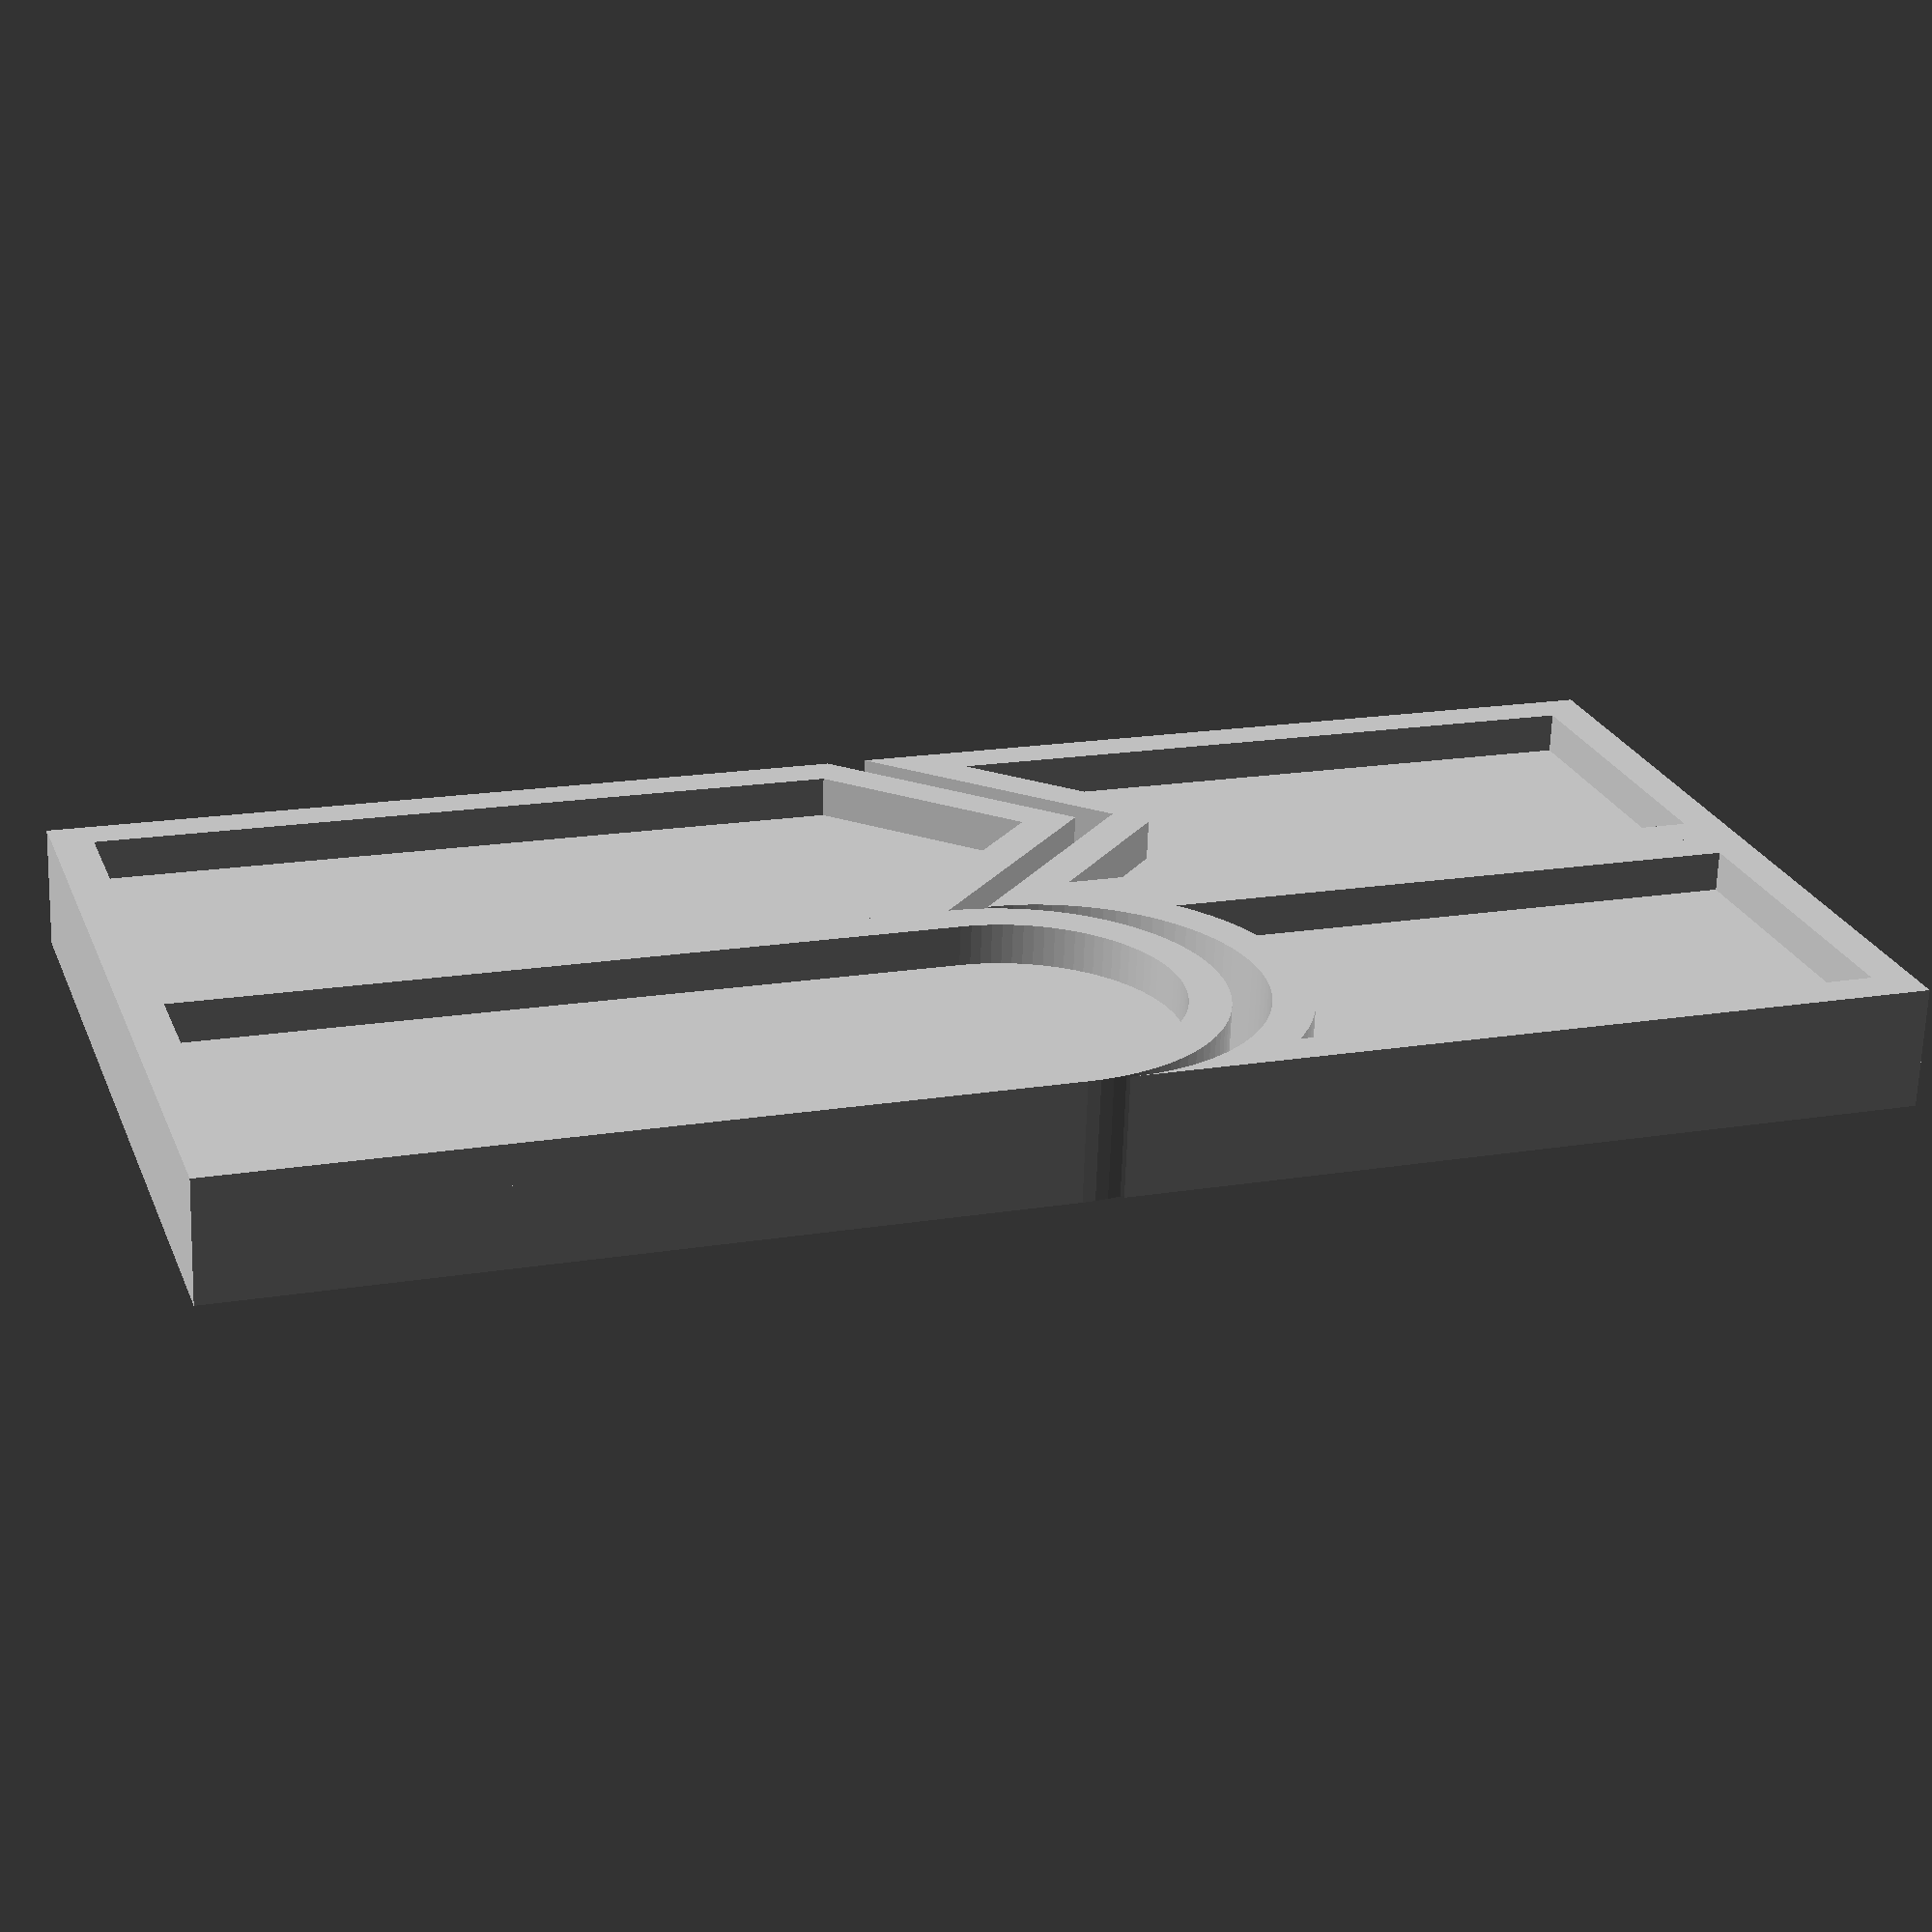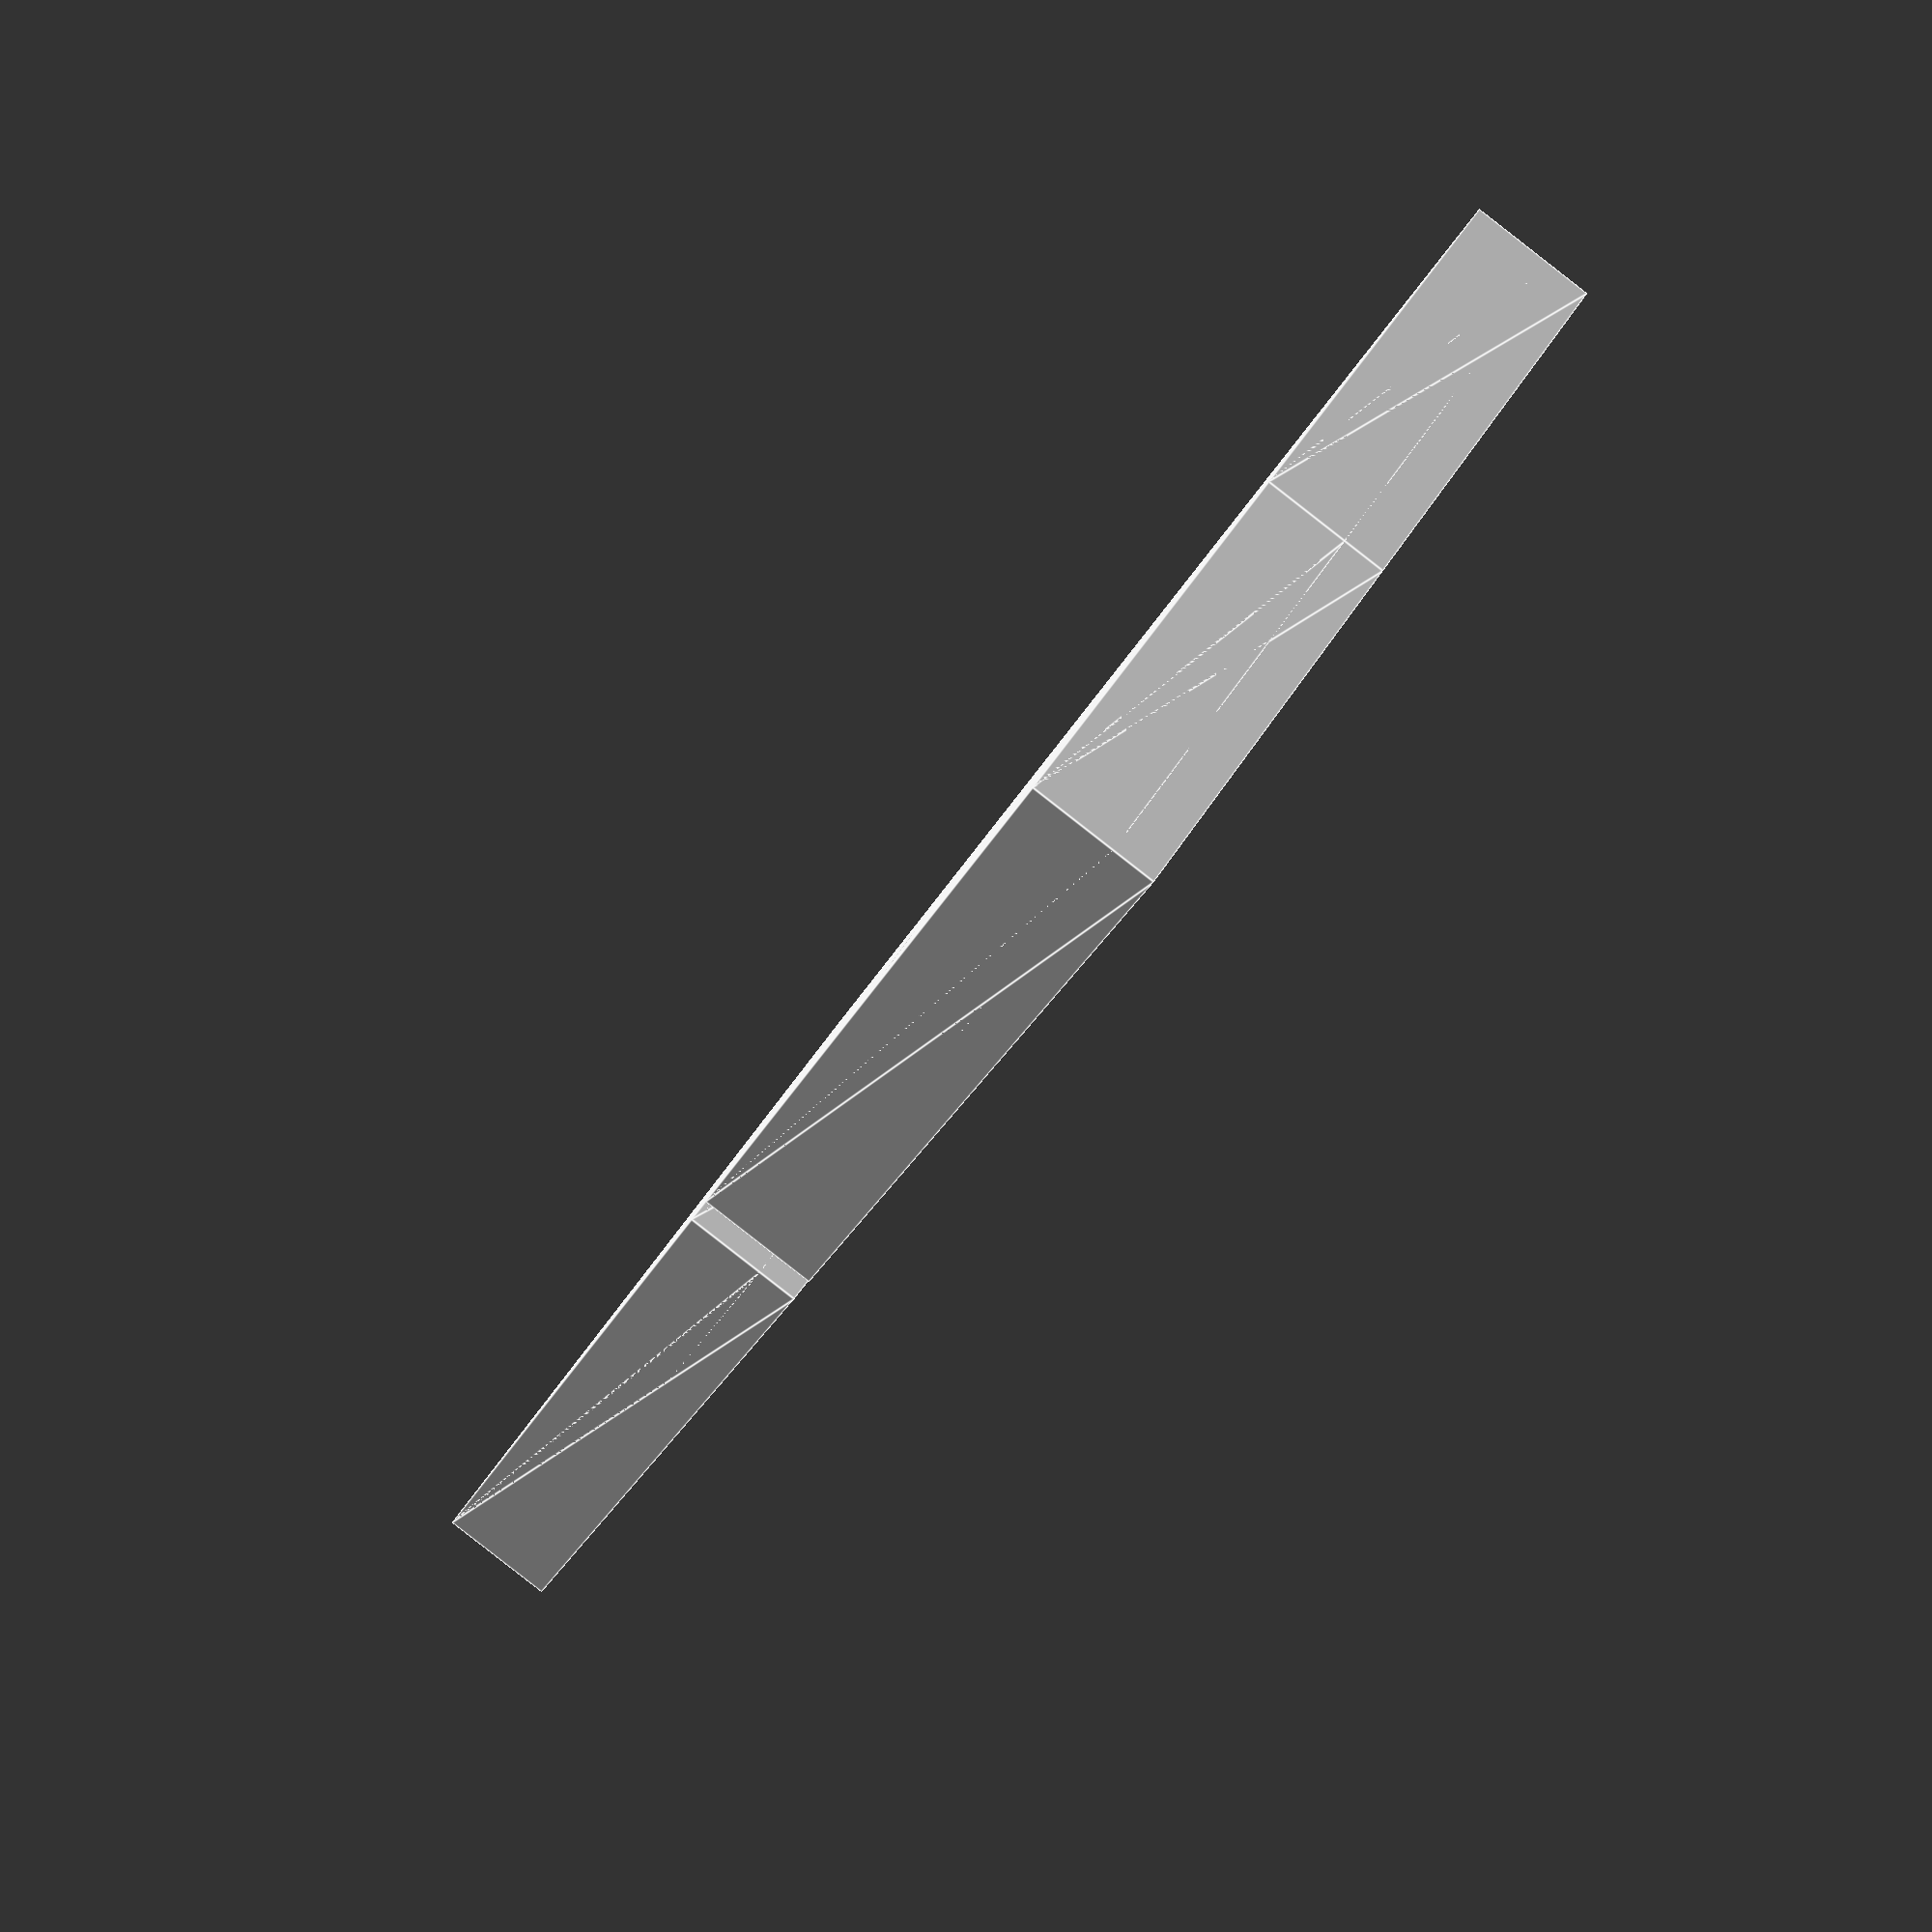
<openscad>
width = 20;
height = 10;
extrusion = height / 2;
module drawPolygon(x, y, isRotated, vertices){
    if(isRotated){
        x = x * -1;
        y = y * -1;
    }
    translate([x + (isRotated ? width*2 : 0), y + (isRotated ? height : 0), 0]){
        rotate(isRotated ? 180 : 0){
            linear_extrude(height = 2) polygon(vertices);
            linear_extrude(height = 3) {
                difference() {
                    offset(0) polygon(vertices);
                    offset(-1) polygon(vertices);
                }
            }
        }
    }
}
module drawA(x, y, isRotated) {
    y = y * height;
    vertices = [[0, 0], [0, height], [width, height], [width + extrusion, height / 2], [width, 0]];
    drawPolygon(x, y, isRotated, vertices);
};
module drawT(x, y, isRotated) {
    y = y * height;
    vertices = [[0, 0], [0, height], [width, height], [width - extrusion, height / 2], [width, 0]];
    drawPolygon(x, y, isRotated, vertices);
};

module G(vertices) union(){
    translate([width, height / 2, 0]) circle(height / 2, $fn = 100);
    polygon(vertices);
}

module drawG(x, y, isRotated) {
    y = y * height;
    translate([x + (isRotated ? width*2 : 0), y + (isRotated ? height : 0), 0]){
        rotate(isRotated ? 180 : 0){
            vertices = [[0, 0], [0, height], [width, height], [width, 0]];
            linear_extrude(height = 2) G(vertices);
            linear_extrude(height = 3) {
                difference() {
                    offset(0) G(vertices);
                    offset(-1) G(vertices);
                }
            }
        }
    }
};

module C(vertices) difference(){
    polygon(vertices);
    translate([width, height / 2, 0]) circle(height / 2, $fn = 100);
}

module drawC(x, y, isRotated) {
    y = y * height;
    translate([x + (isRotated ? width*2 : 0), y + (isRotated ? height : 0), 0]){
        rotate(isRotated ? 180 : 0){
            vertices = [[0, 0], [0, height], [width, height], [width, 0]];
            linear_extrude(height = 2) C(vertices);
            linear_extrude(height = 3) {
                difference() {
                    offset(0) C(vertices);
                    offset(-1) C(vertices);
                }
            }
        }
    }
};
drawT(0, 0, false);
drawA(1, 0, true);
drawC(0, 1, false);
drawG(1, 1, true);
</openscad>
<views>
elev=66.5 azim=161.7 roll=358.0 proj=p view=solid
elev=88.4 azim=306.2 roll=232.1 proj=p view=edges
</views>
